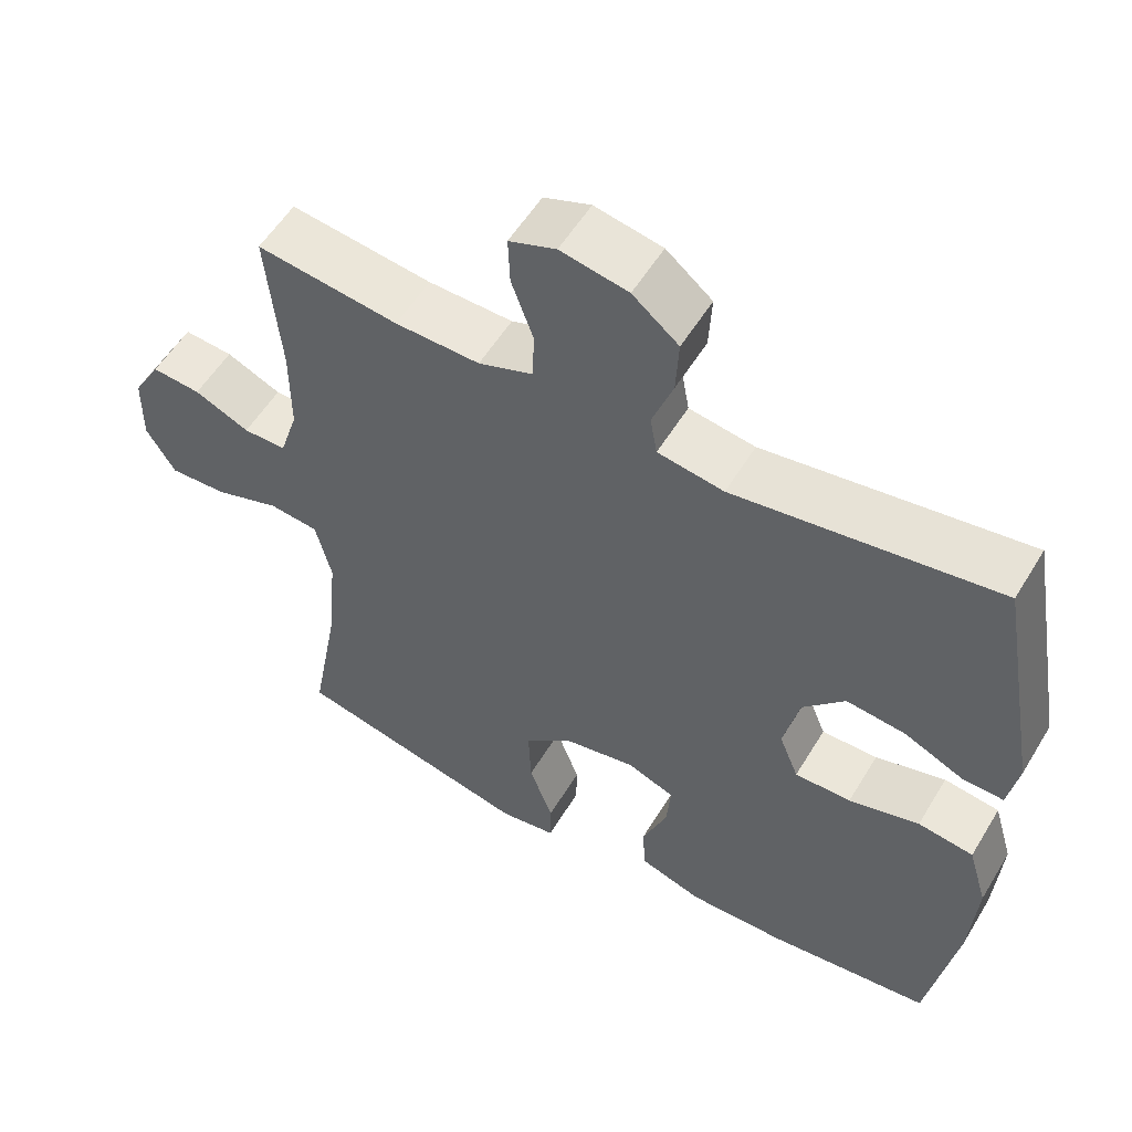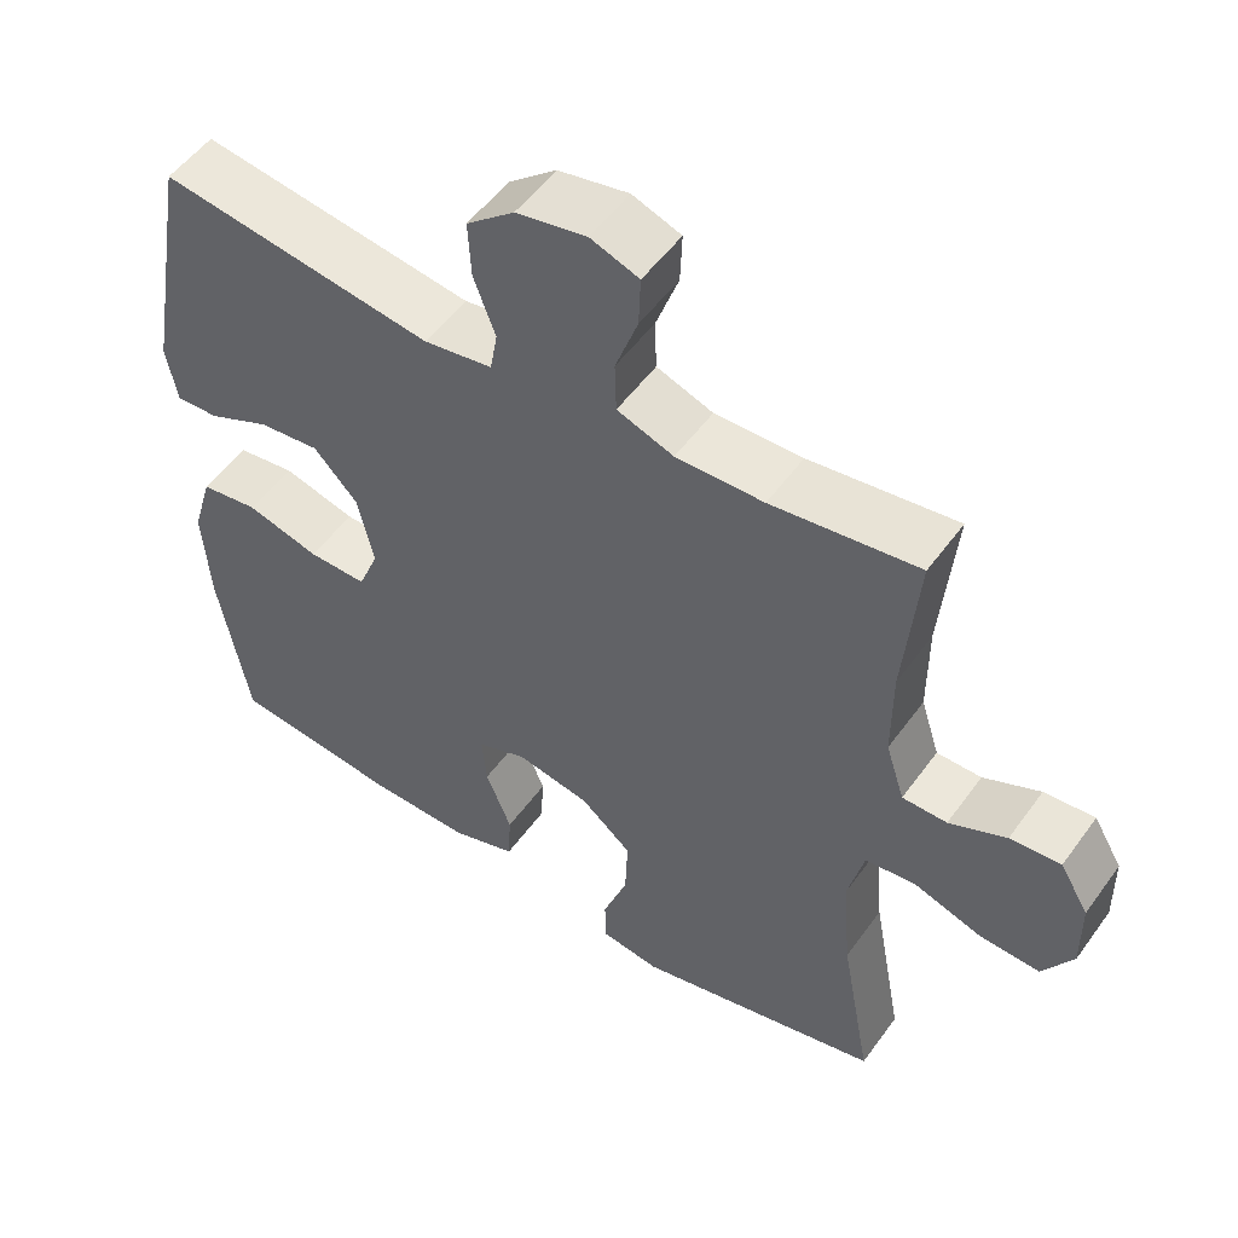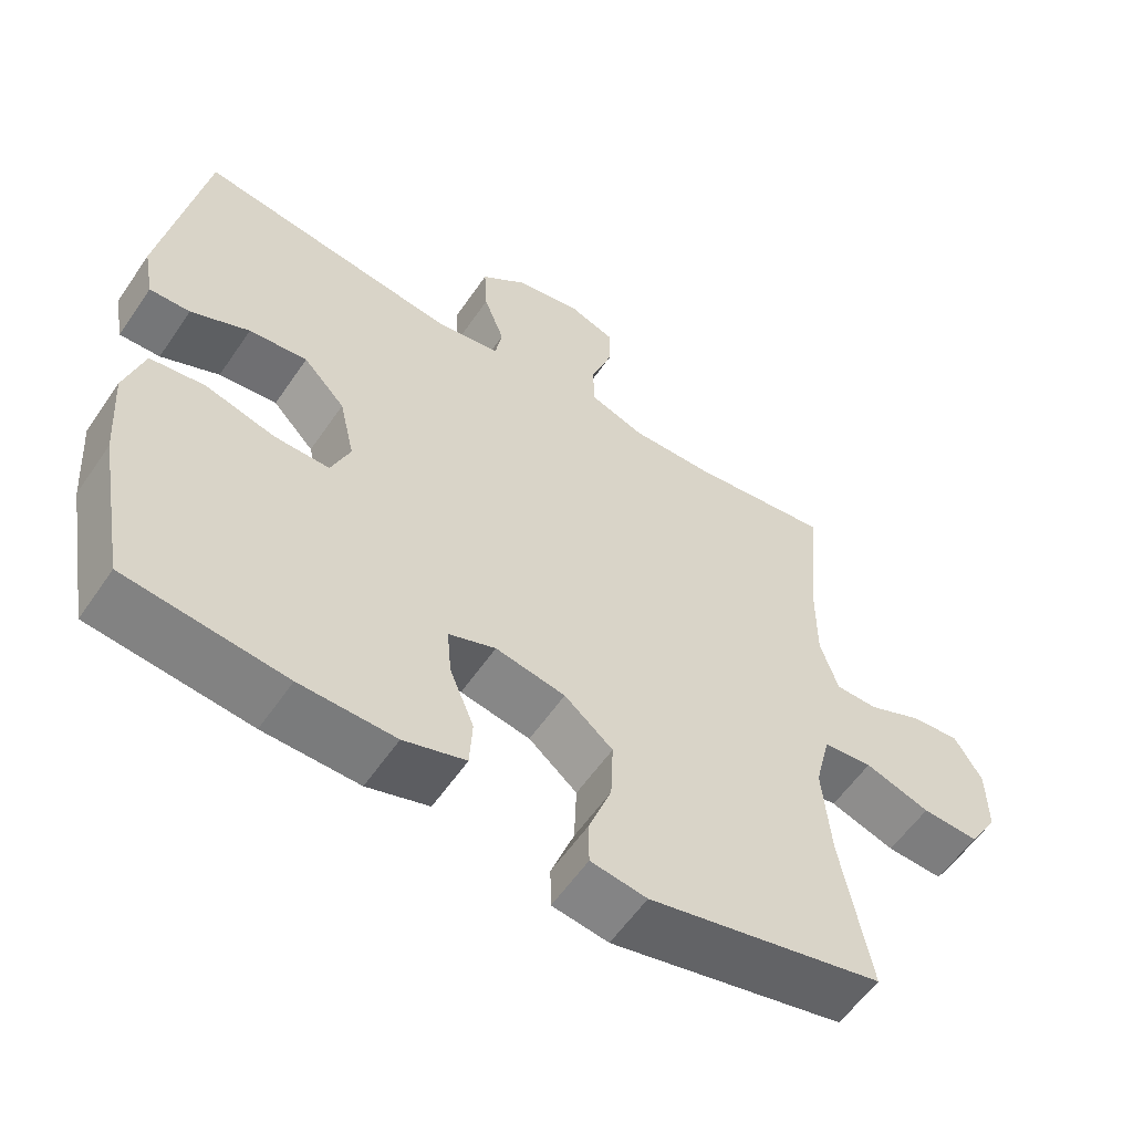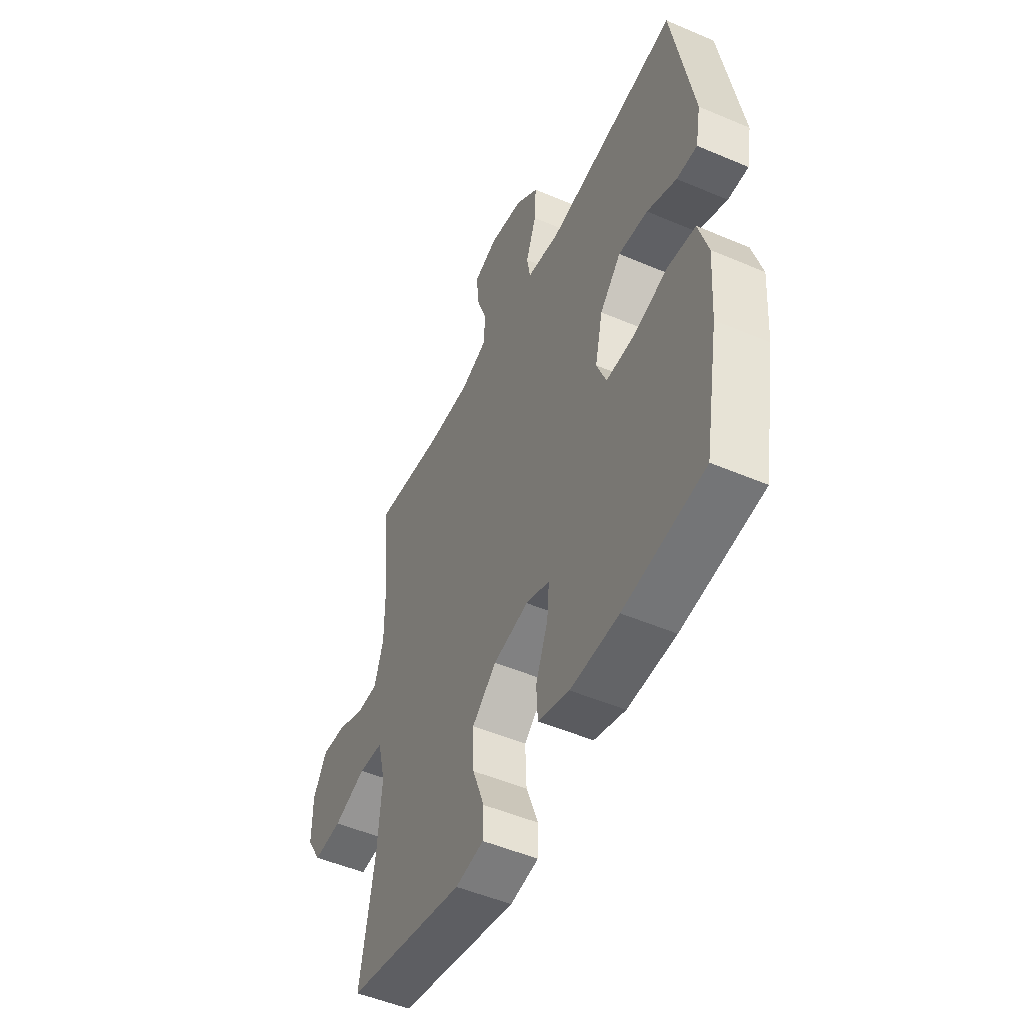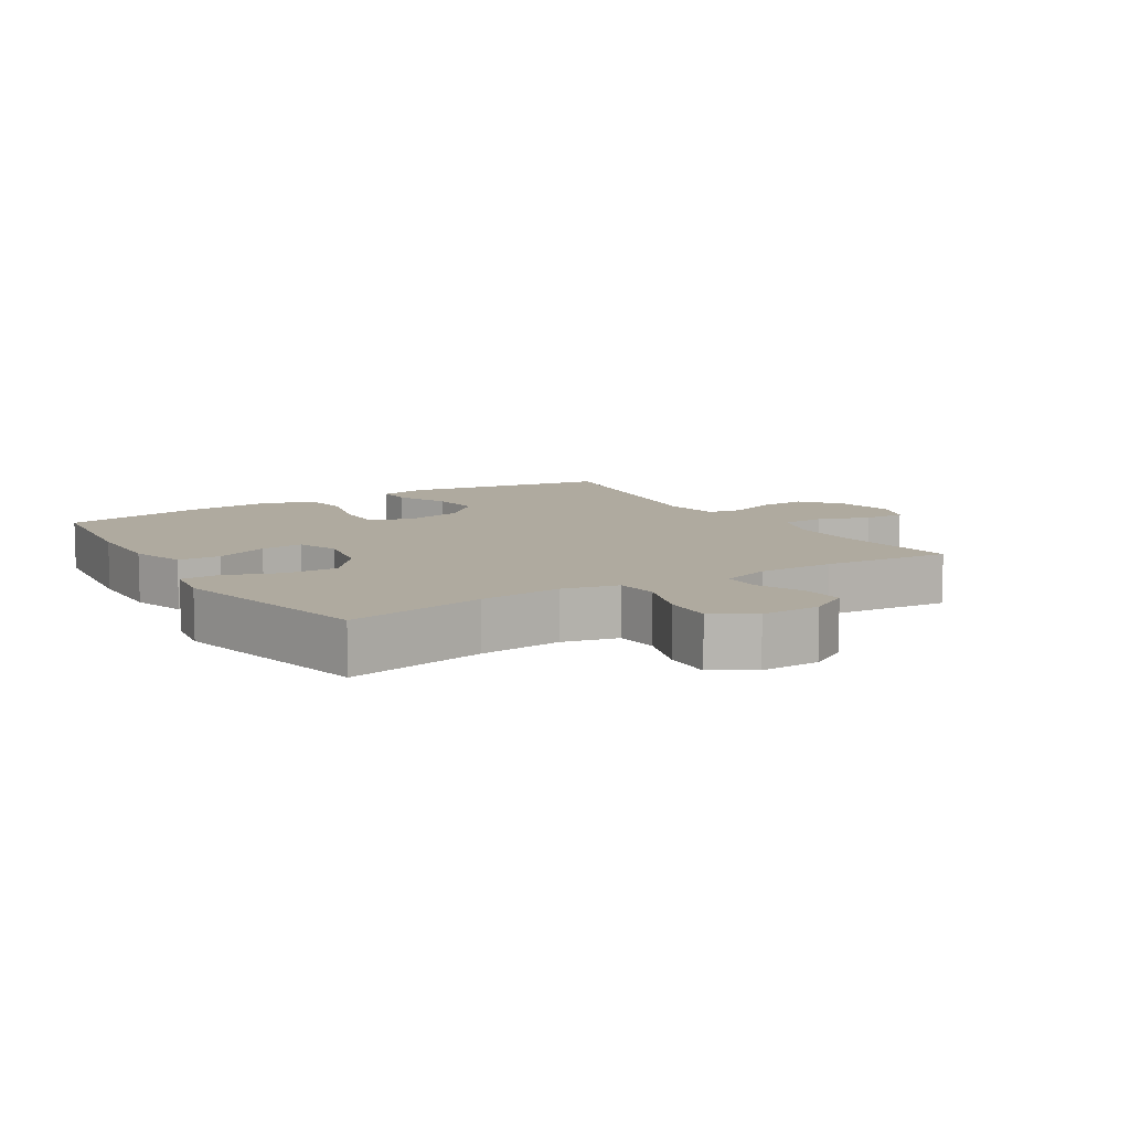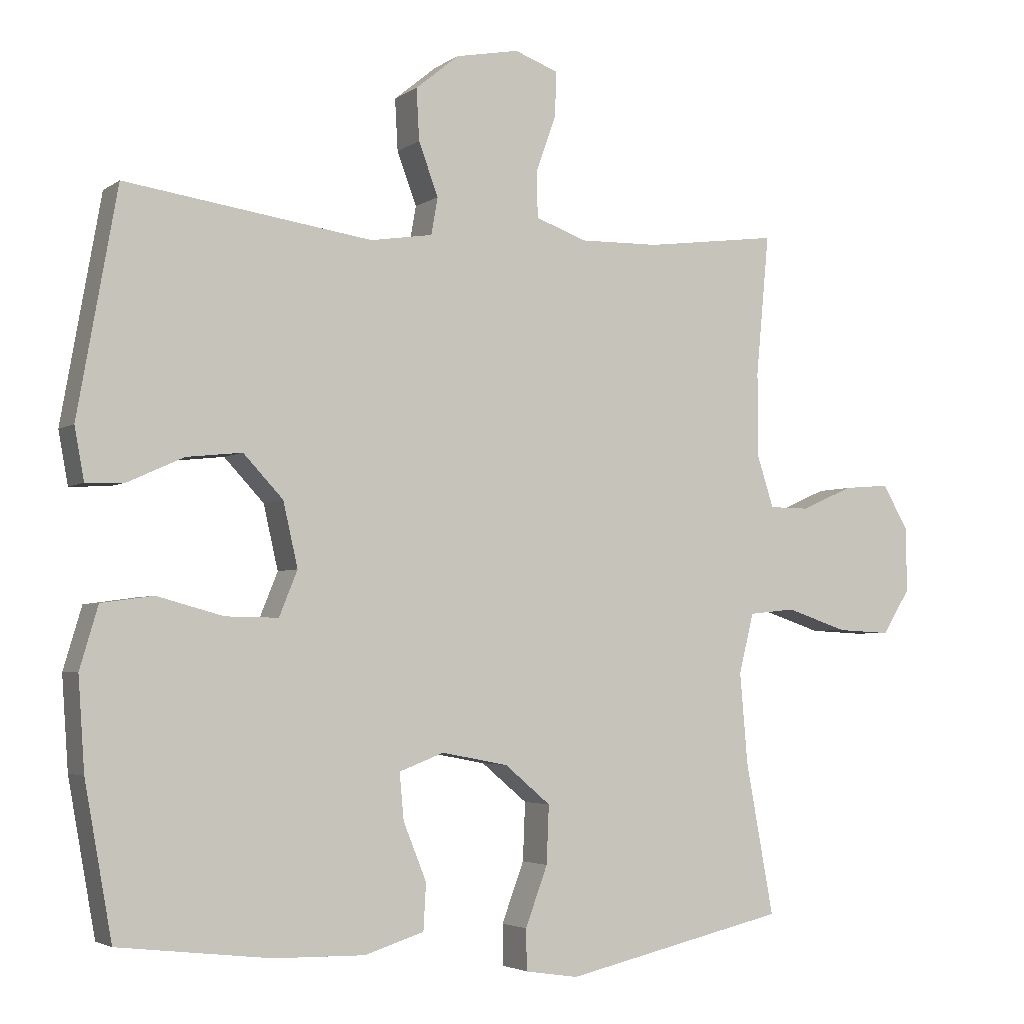
<metadata>
{"format":"obj","ext":"obj","renderer":"f3d","projection":"perspective","resolution":1024,"background":"white","views":[{"elev":55.1,"azim":30.7,"up":"+Z"},{"elev":52.2,"azim":-145.2,"up":"+Z"},{"elev":-57.8,"azim":146.0,"up":"+Z"},{"elev":-50.3,"azim":64.9,"up":"+Z"},{"elev":9.5,"azim":-121.9,"up":"+Y"},{"elev":-3.6,"azim":153.8,"up":"+Z"}]}
</metadata>
<code>
o path5910
v -0.456 0.0375 0.2753
v -0.4557 0.0375 0.154
v -0.4805 0.0375 0.07645
v -0.5393 0.0375 0.0759
v -0.6145 0.0375 0.1094
v -0.6815 0.0375 0.1148
v -0.7193 0.0375 0.05055
v -0.7205 0.0375 -0.04399
v -0.6807 0.0375 -0.109
v -0.6023 0.0375 -0.1052
v -0.5124 0.0375 -0.07519
v -0.4446 0.0375 -0.08222
v -0.4231 0.0375 -0.1697
v -0.4345 0.0375 -0.3021
v -0.4749 0.0375 -0.5226
v -0.1502 0.0375 -0.5969
v -0.07258 0.0375 -0.5852
v -0.07151 0.0375 -0.5254
v -0.1038 0.0375 -0.4384
v -0.1073 0.0375 -0.3539
v -0.04029 0.0375 -0.2975
v 0.05655 0.0375 -0.279
v 0.122 0.0375 -0.3039
v 0.1158 0.0375 -0.3715
v 0.08203 0.0375 -0.4554
v 0.08584 0.0375 -0.5231
v 0.1721 0.0375 -0.5505
v 0.3048 0.0375 -0.5481
v 0.5268 0.0375 -0.5226
v 0.5663 0.0375 -0.3013
v 0.5755 0.0375 -0.1678
v 0.5489 0.0375 -0.07806
v 0.473 0.0375 -0.0675
v 0.3766 0.0375 -0.09372
v 0.2996 0.0375 -0.09486
v 0.2731 0.0375 -0.02924
v 0.2943 0.0375 0.06404
v 0.3521 0.0375 0.1257
v 0.4331 0.0375 0.1169
v 0.5142 0.0375 0.08011
v 0.5705 0.0375 0.07802
v 0.5845 0.0375 0.1542
v 0.5268 0.0375 0.4793
v 0.1665 0.0375 0.4272
v 0.07597 0.0375 0.4414
v 0.06644 0.0375 0.4954
v 0.09504 0.0375 0.5721
v 0.09909 0.0375 0.6471
v 0.03602 0.0375 0.6987
v -0.05648 0.0375 0.7166
v -0.1207 0.0375 0.6932
v -0.1182 0.0375 0.6276
v -0.08851 0.0375 0.5454
v -0.09053 0.0375 0.4789
v -0.1651 0.0375 0.452
v -0.2808 0.0375 0.4543
v -0.4749 0.0375 0.4793
v -0.456 -0.0375 0.2753
v -0.4557 -0.0375 0.154
v -0.4805 -0.0375 0.07645
v -0.5393 -0.0375 0.0759
v -0.6145 -0.0375 0.1094
v -0.6815 -0.0375 0.1148
v -0.7193 -0.0375 0.05055
v -0.7205 -0.0375 -0.04399
v -0.6807 -0.0375 -0.109
v -0.6023 -0.0375 -0.1052
v -0.5124 -0.0375 -0.07519
v -0.4446 -0.0375 -0.08222
v -0.4231 -0.0375 -0.1697
v -0.4345 -0.0375 -0.3021
v -0.4749 -0.0375 -0.5226
v -0.1502 -0.0375 -0.5969
v -0.07258 -0.0375 -0.5852
v -0.07151 -0.0375 -0.5254
v -0.1038 -0.0375 -0.4384
v -0.1073 -0.0375 -0.3539
v -0.04029 -0.0375 -0.2975
v 0.05655 -0.0375 -0.279
v 0.122 -0.0375 -0.3039
v 0.1158 -0.0375 -0.3715
v 0.08203 -0.0375 -0.4554
v 0.08584 -0.0375 -0.5231
v 0.1721 -0.0375 -0.5505
v 0.3048 -0.0375 -0.5481
v 0.5268 -0.0375 -0.5226
v 0.5663 -0.0375 -0.3013
v 0.5755 -0.0375 -0.1678
v 0.5489 -0.0375 -0.07806
v 0.473 -0.0375 -0.0675
v 0.3766 -0.0375 -0.09372
v 0.2996 -0.0375 -0.09486
v 0.2731 -0.0375 -0.02924
v 0.2943 -0.0375 0.06404
v 0.3521 -0.0375 0.1257
v 0.4331 -0.0375 0.1169
v 0.5142 -0.0375 0.08011
v 0.5705 -0.0375 0.07802
v 0.5845 -0.0375 0.1542
v 0.5268 -0.0375 0.4793
v 0.1665 -0.0375 0.4272
v 0.07597 -0.0375 0.4414
v 0.06644 -0.0375 0.4954
v 0.09504 -0.0375 0.5721
v 0.09909 -0.0375 0.6471
v 0.03602 -0.0375 0.6987
v -0.05648 -0.0375 0.7166
v -0.1207 -0.0375 0.6932
v -0.1182 -0.0375 0.6276
v -0.08851 -0.0375 0.5454
v -0.09053 -0.0375 0.4789
v -0.1651 -0.0375 0.452
v -0.2808 -0.0375 0.4543
v -0.4749 -0.0375 0.4793
v -0.7193 0.0375 0.05055
v -0.7205 0.0375 -0.04399
v -0.6807 0.0375 -0.109
v -0.6807 0.0375 -0.109
v -0.6815 0.0375 0.1148
v -0.6815 0.0375 0.1148
v -0.6145 0.0375 0.1094
v -0.6023 0.0375 -0.1052
v -0.5393 0.0375 0.0759
v -0.5124 0.0375 -0.07519
v -0.4805 0.0375 0.07645
v -0.4805 0.0375 0.07645
v -0.4446 0.0375 -0.08222
v -0.4446 0.0375 -0.08222
v -0.4557 0.0375 0.154
v -0.4749 0.0375 0.4793
v -0.4749 0.0375 0.4793
v -0.456 0.0375 0.2753
v -0.4345 0.0375 -0.3021
v -0.4749 0.0375 -0.5226
v -0.4749 0.0375 -0.5226
v -0.4231 0.0375 -0.1697
v -0.2808 0.0375 0.4543
v -0.1651 0.0375 0.452
v -0.1502 0.0375 -0.5969
v -0.09053 0.0375 0.4789
v -0.09053 0.0375 0.4789
v -0.1038 0.0375 -0.4384
v -0.1073 0.0375 -0.3539
v -0.07258 0.0375 -0.5852
v -0.07258 0.0375 -0.5852
v -0.05648 0.0375 0.7166
v -0.1207 0.0375 0.6932
v -0.1207 0.0375 0.6932
v -0.1182 0.0375 0.6276
v -0.08851 0.0375 0.5454
v -0.04029 0.0375 -0.2975
v -0.07151 0.0375 -0.5254
v 0.03602 0.0375 0.6987
v 0.05655 0.0375 -0.279
v 0.09909 0.0375 0.6471
v 0.122 0.0375 -0.3039
v 0.122 0.0375 -0.3039
v 0.09504 0.0375 0.5721
v 0.06644 0.0375 0.4954
v 0.07597 0.0375 0.4414
v 0.07597 0.0375 0.4414
v 0.1665 0.0375 0.4272
v 0.1158 0.0375 -0.3715
v 0.08203 0.0375 -0.4554
v 0.08584 0.0375 -0.5231
v 0.08584 0.0375 -0.5231
v 0.1721 0.0375 -0.5505
v 0.3048 0.0375 -0.5481
v 0.2731 0.0375 -0.02924
v 0.2943 0.0375 0.06404
v 0.2996 0.0375 -0.09486
v 0.2996 0.0375 -0.09486
v 0.3521 0.0375 0.1257
v 0.3766 0.0375 -0.09372
v 0.4331 0.0375 0.1169
v 0.473 0.0375 -0.0675
v 0.5268 0.0375 0.4793
v 0.5268 0.0375 0.4793
v 0.5142 0.0375 0.08011
v 0.5489 0.0375 -0.07806
v 0.5489 0.0375 -0.07806
v 0.5268 0.0375 -0.5226
v 0.5268 0.0375 -0.5226
v 0.5705 0.0375 0.07802
v 0.5705 0.0375 0.07802
v 0.5663 0.0375 -0.3013
v 0.5755 0.0375 -0.1678
v 0.5845 0.0375 0.1542
v -0.7193 -0.0375 0.05055
v -0.7205 -0.0375 -0.04399
v -0.6807 -0.0375 -0.109
v -0.6807 -0.0375 -0.109
v -0.6815 -0.0375 0.1148
v -0.6815 -0.0375 0.1148
v -0.6145 -0.0375 0.1094
v -0.6023 -0.0375 -0.1052
v -0.5393 -0.0375 0.0759
v -0.5124 -0.0375 -0.07519
v -0.4805 -0.0375 0.07645
v -0.4805 -0.0375 0.07645
v -0.4446 -0.0375 -0.08222
v -0.4446 -0.0375 -0.08222
v -0.4557 -0.0375 0.154
v -0.4749 -0.0375 0.4793
v -0.4749 -0.0375 0.4793
v -0.456 -0.0375 0.2753
v -0.4345 -0.0375 -0.3021
v -0.4749 -0.0375 -0.5226
v -0.4749 -0.0375 -0.5226
v -0.4231 -0.0375 -0.1697
v -0.2808 -0.0375 0.4543
v -0.1651 -0.0375 0.452
v -0.1502 -0.0375 -0.5969
v -0.09053 -0.0375 0.4789
v -0.09053 -0.0375 0.4789
v -0.1038 -0.0375 -0.4384
v -0.1073 -0.0375 -0.3539
v -0.07258 -0.0375 -0.5852
v -0.07258 -0.0375 -0.5852
v -0.05648 -0.0375 0.7166
v -0.1207 -0.0375 0.6932
v -0.1207 -0.0375 0.6932
v -0.1182 -0.0375 0.6276
v -0.08851 -0.0375 0.5454
v -0.04029 -0.0375 -0.2975
v -0.07151 -0.0375 -0.5254
v 0.03602 -0.0375 0.6987
v 0.05655 -0.0375 -0.279
v 0.09909 -0.0375 0.6471
v 0.122 -0.0375 -0.3039
v 0.122 -0.0375 -0.3039
v 0.09504 -0.0375 0.5721
v 0.06644 -0.0375 0.4954
v 0.07597 -0.0375 0.4414
v 0.07597 -0.0375 0.4414
v 0.1665 -0.0375 0.4272
v 0.1158 -0.0375 -0.3715
v 0.08203 -0.0375 -0.4554
v 0.08584 -0.0375 -0.5231
v 0.08584 -0.0375 -0.5231
v 0.1721 -0.0375 -0.5505
v 0.3048 -0.0375 -0.5481
v 0.2731 -0.0375 -0.02924
v 0.2943 -0.0375 0.06404
v 0.2996 -0.0375 -0.09486
v 0.2996 -0.0375 -0.09486
v 0.3521 -0.0375 0.1257
v 0.3766 -0.0375 -0.09372
v 0.4331 -0.0375 0.1169
v 0.473 -0.0375 -0.0675
v 0.5268 -0.0375 0.4793
v 0.5268 -0.0375 0.4793
v 0.5142 -0.0375 0.08011
v 0.5489 -0.0375 -0.07806
v 0.5489 -0.0375 -0.07806
v 0.5268 -0.0375 -0.5226
v 0.5268 -0.0375 -0.5226
v 0.5705 -0.0375 0.07802
v 0.5705 -0.0375 0.07802
v 0.5663 -0.0375 -0.3013
v 0.5755 -0.0375 -0.1678
v 0.5845 -0.0375 0.1542
f 199 197 198
f 203 212 206
f 216 213 226
f 206 211 204
f 232 224 233
f 214 234 233
f 208 216 207
f 245 230 248
f 203 199 201
f 245 228 230
f 190 196 195
f 258 262 253
f 247 236 244
f 190 195 189
f 211 206 212
f 261 248 260
f 244 212 243
f 243 228 245
f 237 238 241
f 248 230 260
f 260 230 242
f 241 238 239
f 250 261 254
f 197 195 196
f 243 212 203
f 221 223 220
f 212 234 214
f 234 244 236
f 224 227 223
f 189 195 193
f 242 230 237
f 243 225 228
f 229 227 232
f 243 203 225
f 214 233 224
f 220 223 227
f 225 210 217
f 260 242 256
f 249 251 247
f 198 197 196
f 201 199 198
f 262 251 249
f 226 213 218
f 236 247 251
f 207 217 210
f 213 216 208
f 196 190 191
f 217 207 216
f 225 203 201
f 201 210 225
f 253 262 249
f 242 237 241
f 227 224 232
f 212 244 234
f 248 261 250
f 7 8 65 64
f 8 118 192 65
f 120 7 64 194
f 5 6 63 62
f 9 10 67 66
f 4 5 62 61
f 10 11 68 67
f 126 4 61 200
f 11 128 202 68
f 2 3 60 59
f 131 1 58 205
f 1 2 59 58
f 14 135 209 71
f 12 13 70 69
f 13 14 71 70
f 56 57 114 113
f 55 56 113 112
f 15 16 73 72
f 141 55 112 215
f 19 20 77 76
f 16 145 219 73
f 50 148 222 107
f 51 52 109 108
f 52 53 110 109
f 20 21 78 77
f 18 19 76 75
f 17 18 75 74
f 53 54 111 110
f 49 50 107 106
f 21 22 79 78
f 48 49 106 105
f 22 157 231 79
f 47 48 105 104
f 46 47 104 103
f 161 46 103 235
f 44 45 102 101
f 24 25 82 81
f 25 166 240 82
f 26 27 84 83
f 23 24 81 80
f 27 28 85 84
f 36 37 94 93
f 172 36 93 246
f 37 38 95 94
f 34 35 92 91
f 38 39 96 95
f 33 34 91 90
f 178 44 101 252
f 39 40 97 96
f 181 33 90 255
f 28 183 257 85
f 40 185 259 97
f 29 30 87 86
f 31 32 89 88
f 30 31 88 87
f 42 43 100 99
f 41 42 99 98
f 125 124 123
f 129 132 138
f 142 152 139
f 132 130 137
f 158 159 150
f 140 159 160
f 134 133 142
f 171 174 156
f 129 127 125
f 171 156 154
f 116 121 122
f 184 179 188
f 173 170 162
f 116 115 121
f 137 138 132
f 187 186 174
f 170 169 138
f 169 171 154
f 163 167 164
f 174 186 156
f 186 168 156
f 167 165 164
f 176 180 187
f 123 122 121
f 169 129 138
f 147 146 149
f 138 140 160
f 160 162 170
f 150 149 153
f 115 119 121
f 168 163 156
f 169 154 151
f 155 158 153
f 169 151 129
f 140 150 159
f 146 153 149
f 151 143 136
f 186 182 168
f 175 173 177
f 124 122 123
f 127 124 125
f 188 175 177
f 152 144 139
f 162 177 173
f 133 136 143
f 139 134 142
f 122 117 116
f 143 142 133
f 151 127 129
f 127 151 136
f 179 175 188
f 168 167 163
f 153 158 150
f 138 160 170
f 174 176 187

</code>
